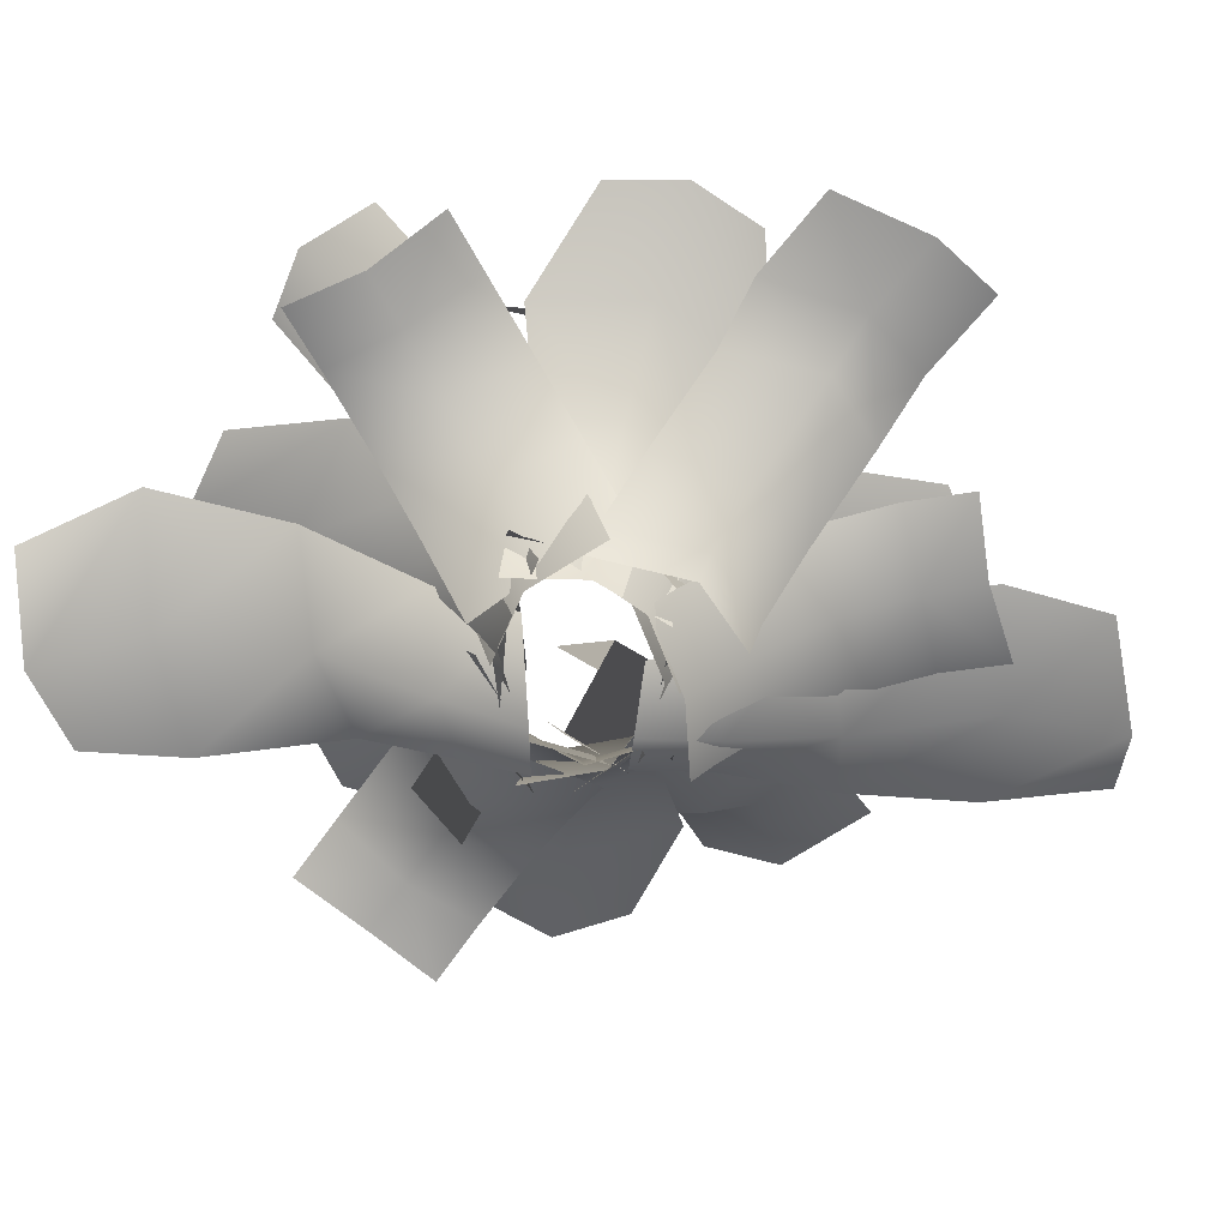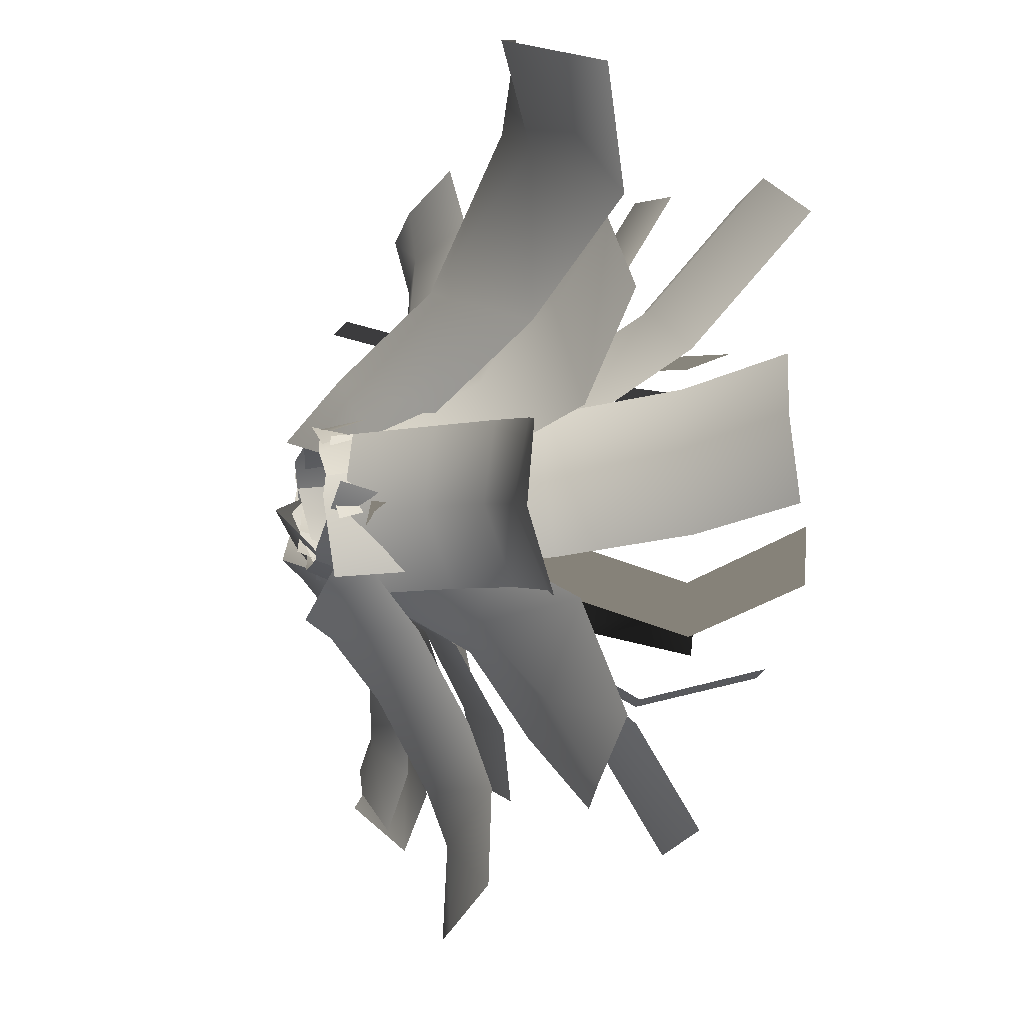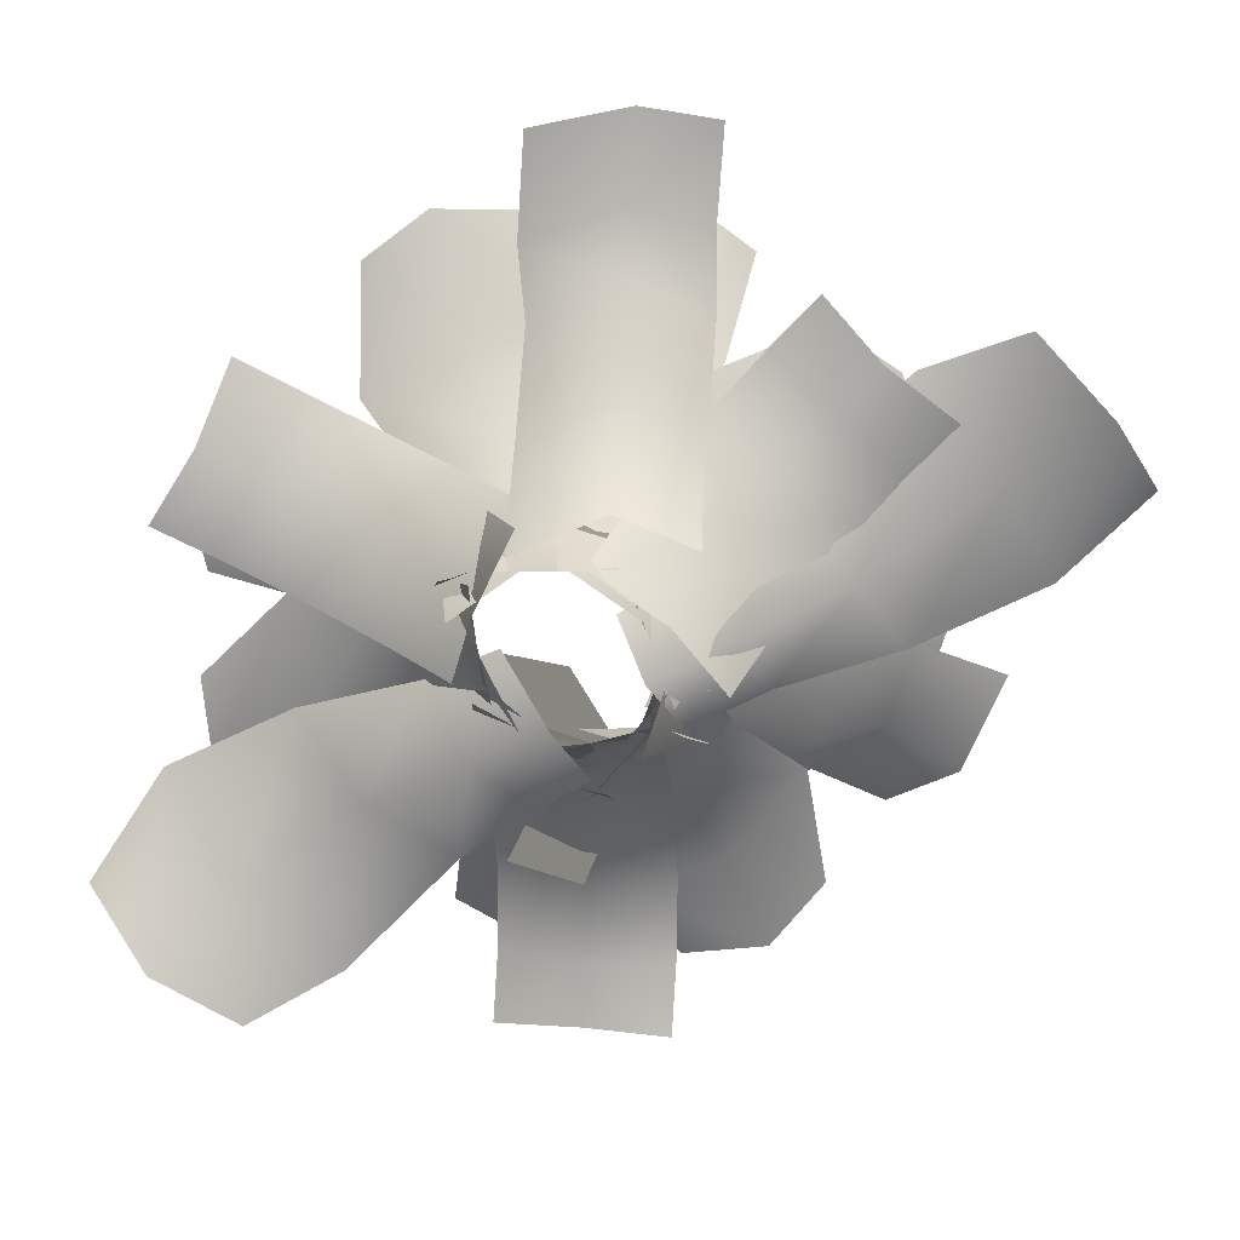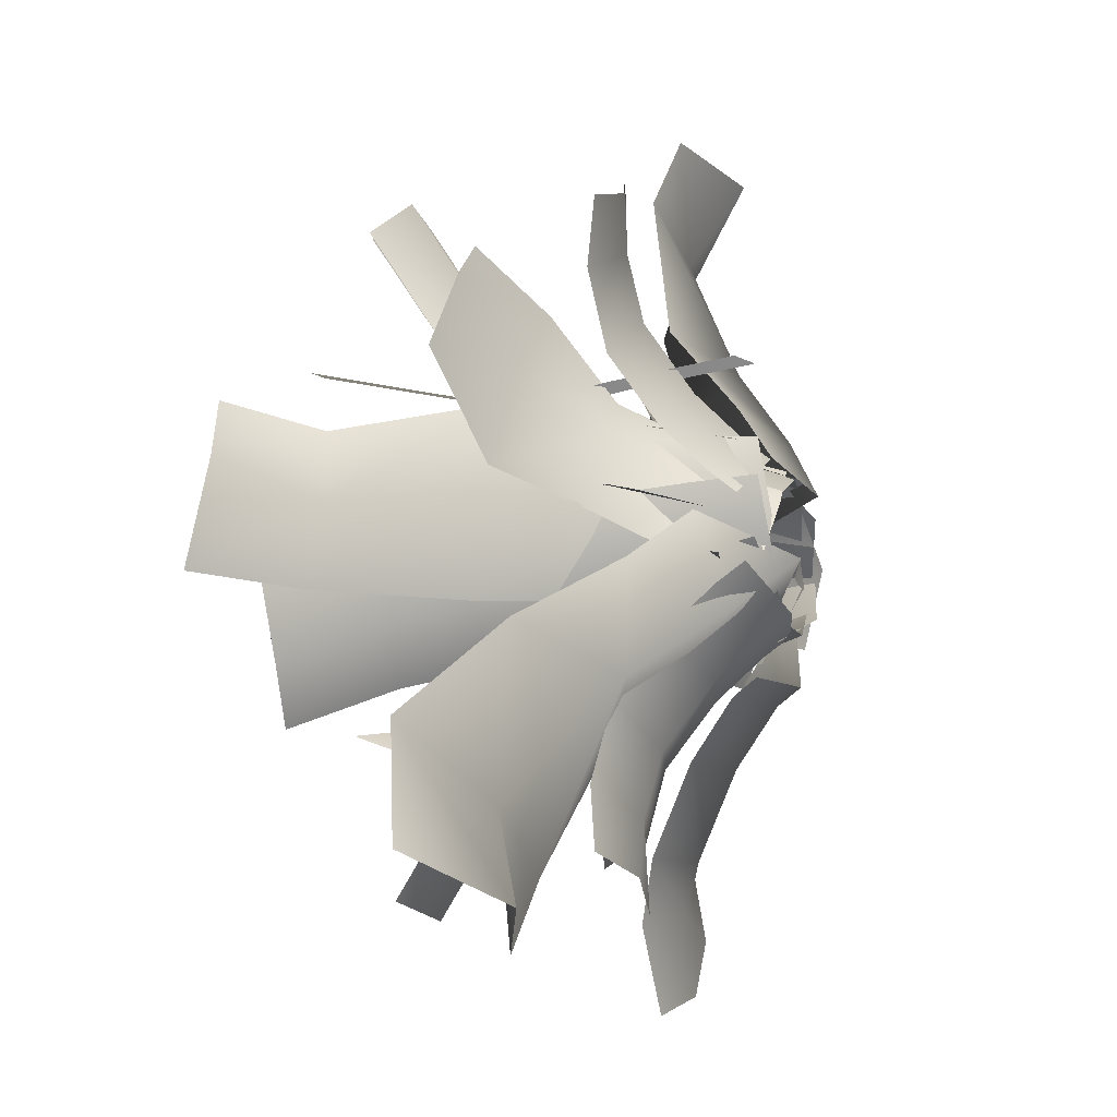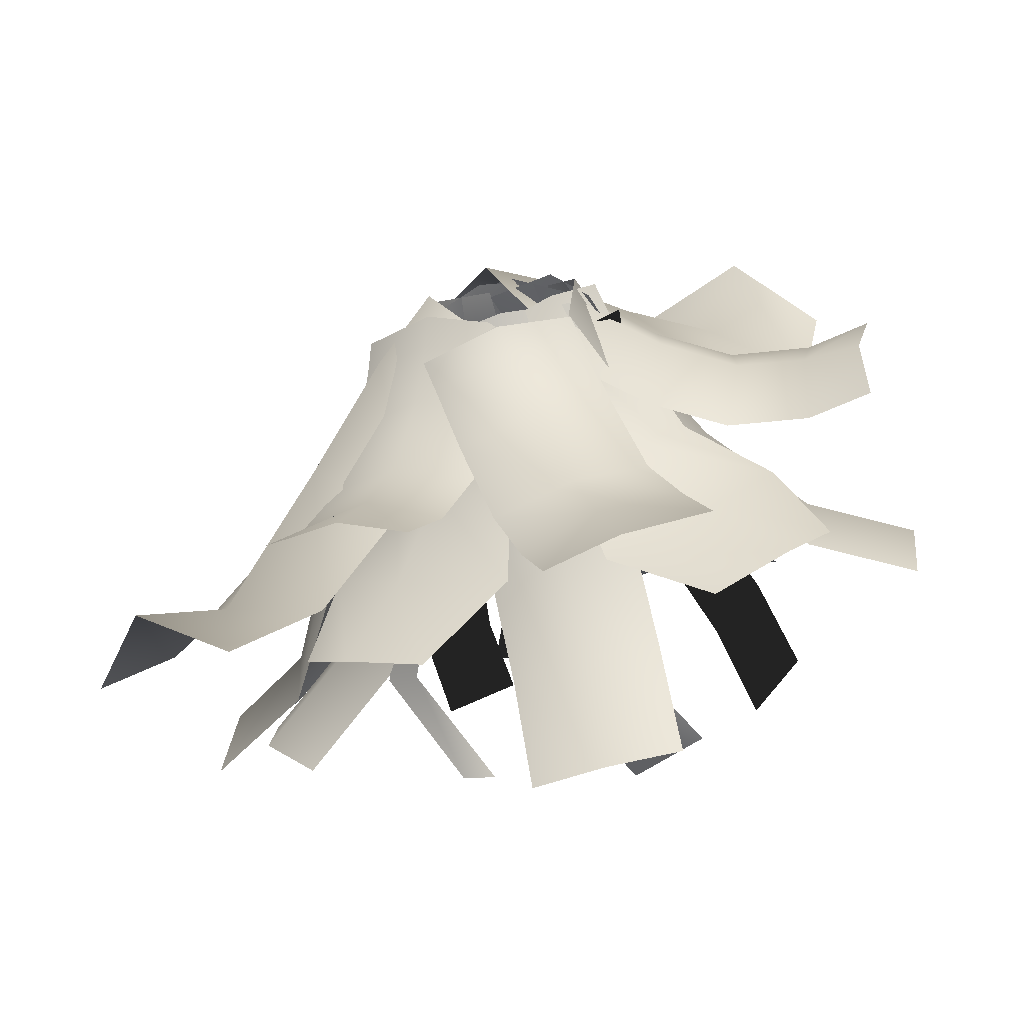
<metadata>
{"format":"obj","ext":"obj","renderer":"f3d","projection":"perspective","resolution":1024,"background":"white","views":[{"elev":-69.0,"azim":128.2,"up":"+Y"},{"elev":-7.9,"azim":74.3,"up":"+Z"},{"elev":-78.2,"azim":162.2,"up":"+Y"},{"elev":-2.6,"azim":-68.6,"up":"+Z"},{"elev":-71.1,"azim":15.3,"up":"+Z"}]}
</metadata>
<code>
v  10.44 0.2533 -6.125
v  10.58 0.2533 -6.125
v  10.44 -0.1033 -5.855
v  10.58 -0.1033 -5.855
v  10.51 0.2393 -6.149
v  10.51 -0.1173 -5.88
v  10.58 -0.0468 -5.877
v  10.51 -0.0608 -5.901
v  10.44 -0.0468 -5.877
v  10.58 0.1905 -6.024
v  10.51 0.1765 -6.049
v  10.44 0.1905 -6.024
v  10.58 0.08583 -5.942
v  10.51 0.07183 -5.966
v  10.44 0.08583 -5.942
g Object434
f -4 -5 -11 -15
f -12 -9 -8 -10
f -13 -10 -8 -7
f -3 -2 -8 -9
f -1 -2 -5 -4
f -14 -11 -5 -6
f -6 -5 -2 -3
f -7 -8 -2 -1
v  10.64 0.1228 -6.106
v  10.76 0.1228 -6.026
v  10.49 -0.1033 -5.885
v  10.6 -0.1033 -5.805
v  10.72 0.1088 -6.085
v  10.56 -0.1173 -5.864
v  10.61 -0.0468 -5.823
v  10.57 -0.0608 -5.882
v  10.5 -0.0468 -5.903
v  10.72 0.09066 -5.921
v  10.66 0.07666 -6.007
v  10.55 0.09066 -6.038
v  10.65 0.03774 -5.876
v  10.61 0.02374 -5.935
v  10.54 0.03774 -5.956
g Object435
f -4 -5 -11 -15
f -12 -9 -8 -10
f -13 -10 -8 -7
f -3 -2 -8 -9
f -1 -2 -5 -4
f -14 -11 -5 -6
f -6 -5 -2 -3
f -7 -8 -2 -1
v  10.79 0.1239 -5.649
v  10.69 0.1239 -5.551
v  10.6 -0.1022 -5.839
v  10.5 -0.1022 -5.741
v  10.75 0.1099 -5.581
v  10.56 -0.1162 -5.772
v  10.51 -0.04574 -5.726
v  10.58 -0.05974 -5.757
v  10.61 -0.04574 -5.824
v  10.59 0.09172 -5.603
v  10.69 0.07772 -5.648
v  10.73 0.09172 -5.748
v  10.56 0.0388 -5.68
v  10.62 0.0248 -5.711
v  10.66 0.0388 -5.778
g Object436
f -4 -5 -11 -15
f -12 -9 -8 -10
f -13 -10 -8 -7
f -3 -2 -8 -9
f -1 -2 -5 -4
f -14 -11 -5 -6
f -6 -5 -2 -3
f -7 -8 -2 -1
v  10.84 0.2544 -5.845
v  10.81 0.2544 -5.708
v  10.57 -0.1022 -5.892
v  10.55 -0.1022 -5.755
v  10.85 0.2404 -5.77
v  10.59 -0.1162 -5.817
v  10.57 -0.04574 -5.751
v  10.61 -0.05974 -5.814
v  10.6 -0.04574 -5.888
v  10.72 0.1916 -5.725
v  10.75 0.1776 -5.788
v  10.74 0.1916 -5.862
v  10.64 0.08689 -5.74
v  10.67 0.07289 -5.802
v  10.66 0.08689 -5.877
g Object437
f -4 -5 -11 -15
f -12 -9 -8 -10
f -13 -10 -8 -7
f -3 -2 -8 -9
f -1 -2 -5 -4
f -14 -11 -5 -6
f -6 -5 -2 -3
f -7 -8 -2 -1
v  10.17 0.2544 -5.831
v  10.22 0.2544 -5.962
v  10.43 -0.1022 -5.739
v  10.47 -0.1022 -5.87
v  10.17 0.2404 -5.906
v  10.43 -0.1162 -5.814
v  10.45 -0.04574 -5.877
v  10.41 -0.05974 -5.822
v  10.41 -0.04574 -5.746
v  10.32 0.1916 -5.928
v  10.27 0.1776 -5.872
v  10.27 0.1916 -5.797
v  10.39 0.08689 -5.899
v  10.35 0.07289 -5.844
v  10.34 0.08689 -5.769
g Object438
f -4 -5 -11 -15
f -12 -9 -8 -10
f -13 -10 -8 -7
f -3 -2 -8 -9
f -1 -2 -5 -4
f -14 -11 -5 -6
f -6 -5 -2 -3
f -7 -8 -2 -1
v  10.26 0.1239 -6.015
v  10.37 0.1239 -6.095
v  10.41 -0.1022 -5.794
v  10.53 -0.1022 -5.874
v  10.3 0.1099 -6.076
v  10.46 -0.1162 -5.855
v  10.52 -0.04574 -5.892
v  10.45 -0.05974 -5.873
v  10.4 -0.04574 -5.812
v  10.46 0.09172 -6.026
v  10.36 0.07772 -5.998
v  10.29 0.09172 -5.909
v  10.48 0.0388 -5.945
v  10.41 0.0248 -5.926
v  10.36 0.0388 -5.865
g Object439
f -4 -5 -11 -15
f -12 -9 -8 -10
f -13 -10 -8 -7
f -3 -2 -8 -9
f -1 -2 -5 -4
f -14 -11 -5 -6
f -6 -5 -2 -3
f -7 -8 -2 -1
v  10.32 0.1228 -5.54
v  10.22 0.1228 -5.638
v  10.51 -0.1033 -5.731
v  10.41 -0.1033 -5.829
v  10.25 0.1088 -5.573
v  10.44 -0.1173 -5.764
v  10.4 -0.0468 -5.814
v  10.43 -0.0608 -5.749
v  10.5 -0.0468 -5.715
v  10.27 0.09066 -5.736
v  10.32 0.07666 -5.641
v  10.42 0.09066 -5.591
v  10.35 0.03774 -5.768
v  10.38 0.02374 -5.703
v  10.45 0.03774 -5.669
g Object440
f -4 -5 -11 -15
f -12 -9 -8 -10
f -13 -10 -8 -7
f -3 -2 -8 -9
f -1 -2 -5 -4
f -14 -11 -5 -6
f -6 -5 -2 -3
f -7 -8 -2 -1
v  10.52 0.2533 -5.486
v  10.38 0.2533 -5.511
v  10.56 -0.1033 -5.752
v  10.43 -0.1033 -5.776
v  10.44 0.2393 -5.475
v  10.49 -0.1173 -5.74
v  10.42 -0.0468 -5.755
v  10.49 -0.0608 -5.719
v  10.56 -0.0468 -5.73
v  10.4 0.1905 -5.609
v  10.46 0.1765 -5.574
v  10.53 0.1905 -5.585
v  10.41 0.08583 -5.69
v  10.47 0.07183 -5.655
v  10.55 0.08583 -5.666
g Object441
f -4 -5 -11 -15
f -12 -9 -8 -10
f -13 -10 -8 -7
f -3 -2 -8 -9
f -1 -2 -5 -4
f -14 -11 -5 -6
f -6 -5 -2 -3
f -7 -8 -2 -1
v  10.17 0.2913 -5.684
v  10.1 0.2861 -5.83
v  10.46 -0.09315 -5.703
v  10.45 -0.09839 -5.848
v  10.12 0.2701 -5.735
v  10.43 -0.1143 -5.775
v  10.42 0.02391 -5.848
v  10.4 0.007985 -5.775
v  10.42 0.02915 -5.703
v  10.2 0.2262 -5.843
v  10.21 0.2103 -5.768
v  10.25 0.2315 -5.705
v  10.28 0.1013 -5.853
v  10.28 0.08181 -5.761
v  10.32 0.1077 -5.679
g Object442
f -4 -5 -11 -15
f -12 -9 -8 -10
f -13 -10 -8 -7
f -3 -2 -8 -9
f -1 -2 -5 -4
f -14 -11 -5 -6
f -6 -5 -2 -3
f -7 -8 -2 -1
v  10.71 0.3232 -5.547
v  10.53 0.3232 -5.488
v  10.57 -0.0996 -5.791
v  10.45 -0.0996 -5.732
v  10.63 0.3066 -5.495
v  10.52 -0.1162 -5.739
v  10.46 -0.03265 -5.713
v  10.53 -0.04925 -5.72
v  10.58 -0.03265 -5.772
v  10.5 0.2192 -5.617
v  10.59 0.2026 -5.624
v  10.66 0.2192 -5.676
v  10.45 0.1047 -5.699
v  10.55 0.0881 -5.706
v  10.63 0.1047 -5.758
g Object443
f -4 -5 -11 -15
f -12 -9 -8 -10
f -13 -10 -8 -7
f -3 -2 -8 -9
f -1 -2 -5 -4
f -14 -11 -5 -6
f -6 -5 -2 -3
f -7 -8 -2 -1
v  10.08 0.0864 -6.05
v  10.22 0.04807 -6.145
v  10.4 -0.05235 -5.77
v  10.48 -0.1054 -5.852
v  10.14 0.009946 -6.098
v  10.44 -0.1359 -5.813
v  10.44 -0.06462 -5.894
v  10.38 -0.09515 -5.856
v  10.34 -0.01158 -5.814
v  10.3 0.05322 -6.087
v  10.2 0.05167 -6.022
v  10.13 0.1112 -5.947
v  10.39 0.01568 -5.965
v  10.3 -0.02359 -5.917
v  10.23 0.05335 -5.867
g Object444
f -4 -5 -11 -15
f -12 -9 -8 -10
f -13 -10 -8 -7
f -3 -2 -8 -9
f -1 -2 -5 -4
f -14 -11 -5 -6
f -6 -5 -2 -3
f -7 -8 -2 -1
v  10.82 0.0864 -5.458
v  10.66 0.04807 -5.389
v  10.56 -0.05235 -5.788
v  10.46 -0.1054 -5.722
v  10.75 0.009946 -5.421
v  10.5 -0.1359 -5.755
v  10.49 -0.06462 -5.675
v  10.55 -0.09515 -5.702
v  10.61 -0.01158 -5.735
v  10.59 0.05322 -5.46
v  10.7 0.05167 -5.508
v  10.79 0.1112 -5.567
v  10.53 0.01568 -5.594
v  10.62 -0.02359 -5.628
v  10.7 0.05335 -5.665
g Object445
f -4 -5 -11 -15
f -12 -9 -8 -10
f -13 -10 -8 -7
f -3 -2 -8 -9
f -1 -2 -5 -4
f -14 -11 -5 -6
f -6 -5 -2 -3
f -7 -8 -2 -1
v  10.51 -0.1057 -5.881
v  10.38 -0.1057 -5.817
v  10.4 -0.01029 -6.125
v  10.26 -0.01029 -6.061
v  10.44 -0.1279 -5.862
v  10.34 -0.02311 -6.088
v  10.37 -0.08339 -5.835
v  10.43 -0.1056 -5.88
v  10.51 -0.08339 -5.899
v  10.29 0.003395 -6.006
v  10.36 -0.01923 -6.039
v  10.43 0.003395 -6.07
v  10.32 -0.005067 -5.937
v  10.39 -0.02726 -5.981
v  10.46 -0.005067 -6
v  10.35 -0.04353 -5.876
v  10.42 -0.06573 -5.921
v  10.49 -0.04353 -5.94
g Object446
f -10 -11 -14 -18
f -15 -9 -8 -13
f -1 -2 -11 -10
f -17 -14 -11 -12
f -6 -5 -8 -9
f -16 -13 -8 -7
f -7 -8 -5 -4
f -3 -2 -5 -6
f -4 -5 -2 -1
f -12 -11 -2 -3
v  10.58 -0.08817 -5.758
v  10.56 -0.06436 -5.905
v  10.85 0.01093 -5.784
v  10.83 0.03474 -5.931
v  10.59 -0.09839 -5.834
v  10.83 0.009611 -5.856
v  10.58 -0.04196 -5.905
v  10.61 -0.07599 -5.834
v  10.6 -0.06578 -5.758
v  10.77 0.04714 -5.92
v  10.78 0.01245 -5.847
v  10.79 0.02332 -5.772
v  10.69 0.0374 -5.909
v  10.72 0.003372 -5.838
v  10.71 0.01358 -5.762
v  10.63 -0.001783 -5.905
v  10.65 -0.03581 -5.834
v  10.65 -0.0256 -5.758
g Object447
f -10 -11 -14 -18
f -15 -9 -8 -13
f -1 -2 -11 -10
f -17 -14 -11 -12
f -6 -5 -8 -9
f -16 -13 -8 -7
f -7 -8 -5 -4
f -3 -2 -5 -6
f -4 -5 -2 -1
f -12 -11 -2 -3
v  10.41 -0.08817 -5.756
v  10.55 -0.06436 -5.714
v  10.32 0.01093 -5.503
v  10.46 0.03474 -5.461
v  10.48 -0.09839 -5.722
v  10.39 0.009611 -5.489
v  10.54 -0.04196 -5.696
v  10.47 -0.07599 -5.704
v  10.4 -0.06578 -5.738
v  10.48 0.04714 -5.521
v  10.41 0.01245 -5.541
v  10.34 0.02332 -5.562
v  10.5 0.0374 -5.594
v  10.43 0.003372 -5.602
v  10.36 0.01358 -5.635
v  10.53 -0.001783 -5.655
v  10.45 -0.03581 -5.663
v  10.38 -0.0256 -5.697
g Object448
f -10 -11 -14 -18
f -15 -9 -8 -13
f -1 -2 -11 -10
f -17 -14 -11 -12
f -6 -5 -8 -9
f -16 -13 -8 -7
f -7 -8 -5 -4
f -3 -2 -5 -6
f -4 -5 -2 -1
f -12 -11 -2 -3
v  10.57 -0.09316 -5.866
v  10.43 -0.09871 -5.917
v  10.66 0.02319 -6.174
v  10.51 0.01816 -6.228
v  10.51 -0.1169 -5.926
v  10.58 0.007711 -6.217
v  10.44 -0.07488 -5.935
v  10.51 -0.0931 -5.944
v  10.58 -0.06933 -5.883
v  10.49 0.0291 -6.143
v  10.56 0.009424 -6.14
v  10.64 0.03199 -6.086
v  10.47 0.01197 -6.081
v  10.55 -0.006246 -6.09
v  10.61 0.01753 -6.029
v  10.45 -0.0316 -5.993
v  10.53 -0.04982 -6.002
v  10.59 -0.02605 -5.941
g Object449
f -10 -11 -14 -18
f -15 -9 -8 -13
f -1 -2 -11 -10
f -17 -14 -11 -12
f -6 -5 -8 -9
f -16 -13 -8 -7
f -7 -8 -5 -4
f -3 -2 -5 -6
f -4 -5 -2 -1
f -12 -11 -2 -3
v  10.39 0.3165 -5.636
v  10.46 0.3364 -5.633
v  10.44 -0.0776 -5.706
v  10.5 -0.0776 -5.706
v  10.51 0.03396 -5.686
v  10.45 0.03396 -5.686
v  10.5 0.2245 -5.653
v  10.44 0.2059 -5.656
g Object450
f -1 -2 -7 -8
f -6 -5 -4 -3
f -3 -4 -2 -1
v  10.55 0.3165 -5.702
v  10.48 0.3364 -5.705
v  10.5 -0.0776 -5.632
v  10.44 -0.0776 -5.632
v  10.42 0.03396 -5.652
v  10.49 0.03396 -5.652
v  10.43 0.2245 -5.686
v  10.5 0.2059 -5.682
g Object451
f -1 -2 -7 -8
f -6 -5 -4 -3
f -3 -4 -2 -1
v  10.59 0.3165 -5.971
v  10.52 0.3364 -5.974
v  10.54 -0.0776 -5.901
v  10.48 -0.0776 -5.901
v  10.47 0.03396 -5.902
v  10.53 0.03396 -5.902
v  10.48 0.2245 -6.002
v  10.54 0.2059 -5.999
g Object452
f -1 -2 -7 -8
f -6 -5 -4 -3
f -3 -4 -2 -1
v  10.39 0.3165 -5.942
v  10.35 0.3364 -5.882
v  10.42 -0.0776 -5.864
v  10.39 -0.0776 -5.809
v  10.38 0.03396 -5.797
v  10.42 0.03396 -5.852
v  10.3 0.2245 -5.857
v  10.34 0.2059 -5.913
g Object453
f -1 -2 -7 -8
f -6 -5 -4 -3
f -3 -4 -2 -1
v  10.4 0.33 -5.691
v  10.33 0.3317 -5.717
v  10.48 -0.06241 -5.748
v  10.42 -0.07787 -5.772
v  10.37 0.01943 -5.749
v  10.43 0.03489 -5.725
v  10.34 0.2298 -5.787
v  10.4 0.2282 -5.763
g Object454
f -1 -2 -7 -8
f -6 -5 -4 -3
f -3 -4 -2 -1
v  10.7 0.3165 -5.846
v  10.65 0.3364 -5.895
v  10.62 -0.0776 -5.825
v  10.57 -0.0776 -5.866
v  10.56 0.03396 -5.875
v  10.61 0.03396 -5.834
v  10.63 0.2245 -5.945
v  10.68 0.2059 -5.9
g Object455
f -1 -2 -7 -8
f -6 -5 -4 -3
f -3 -4 -2 -1

</code>
